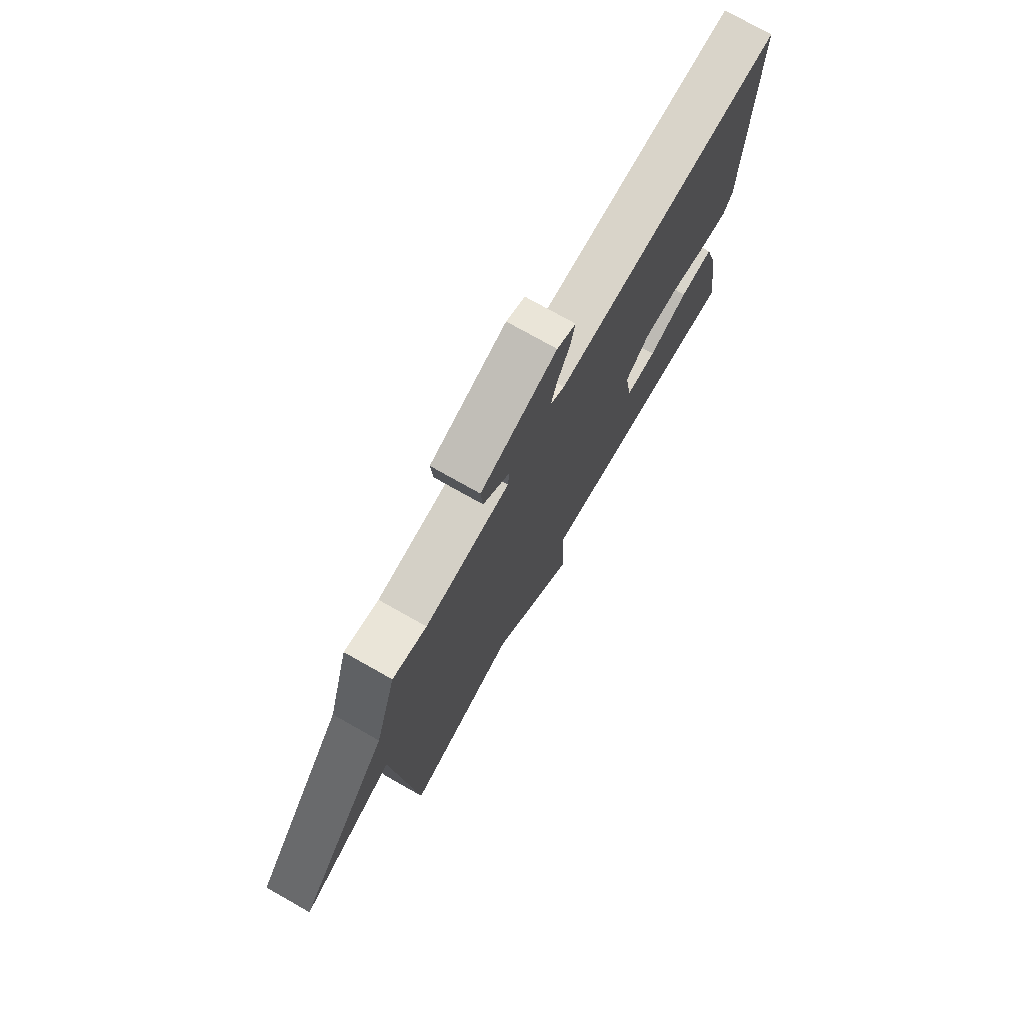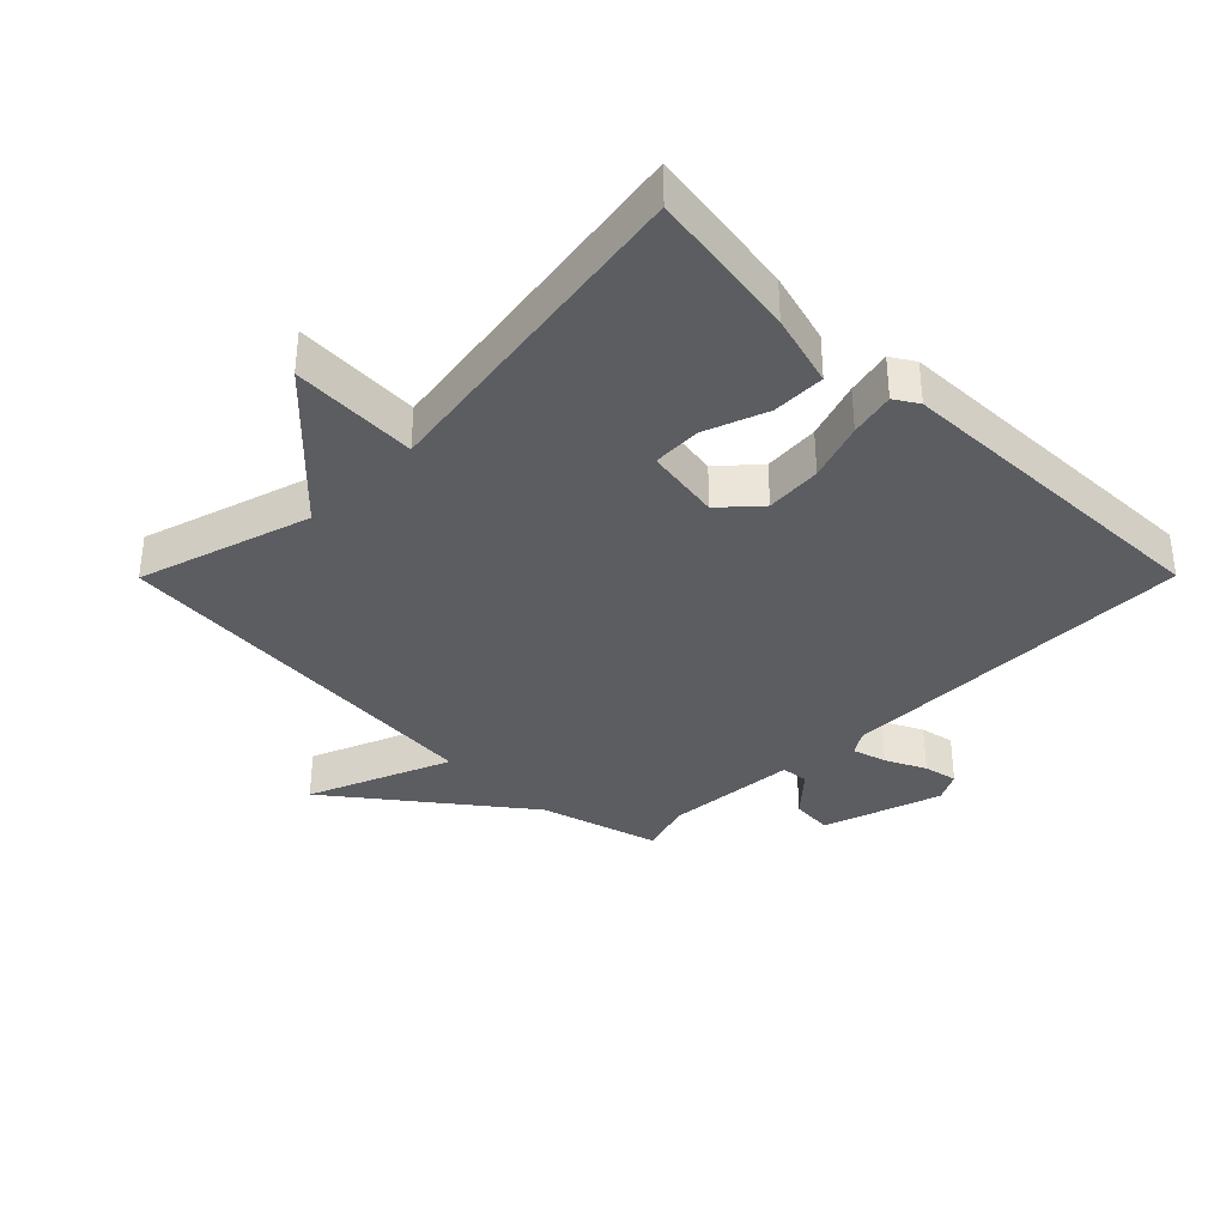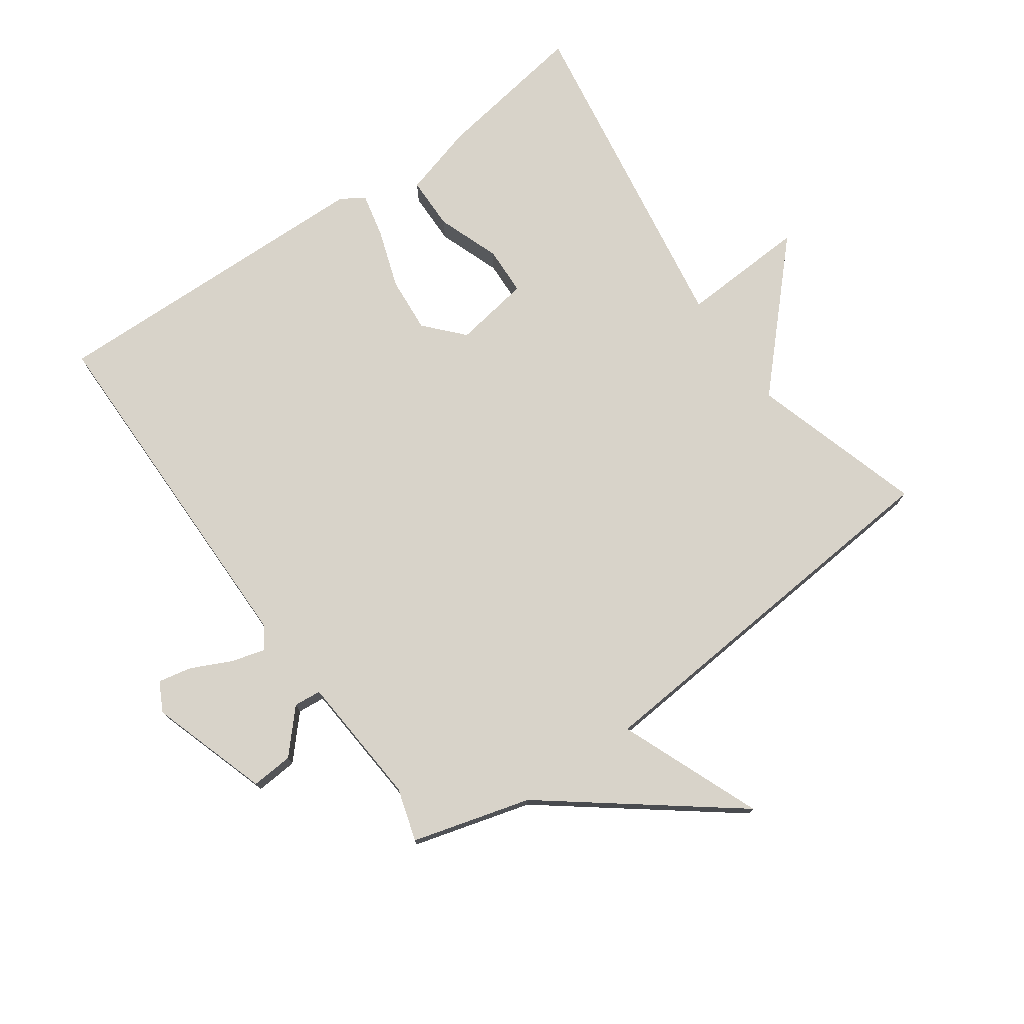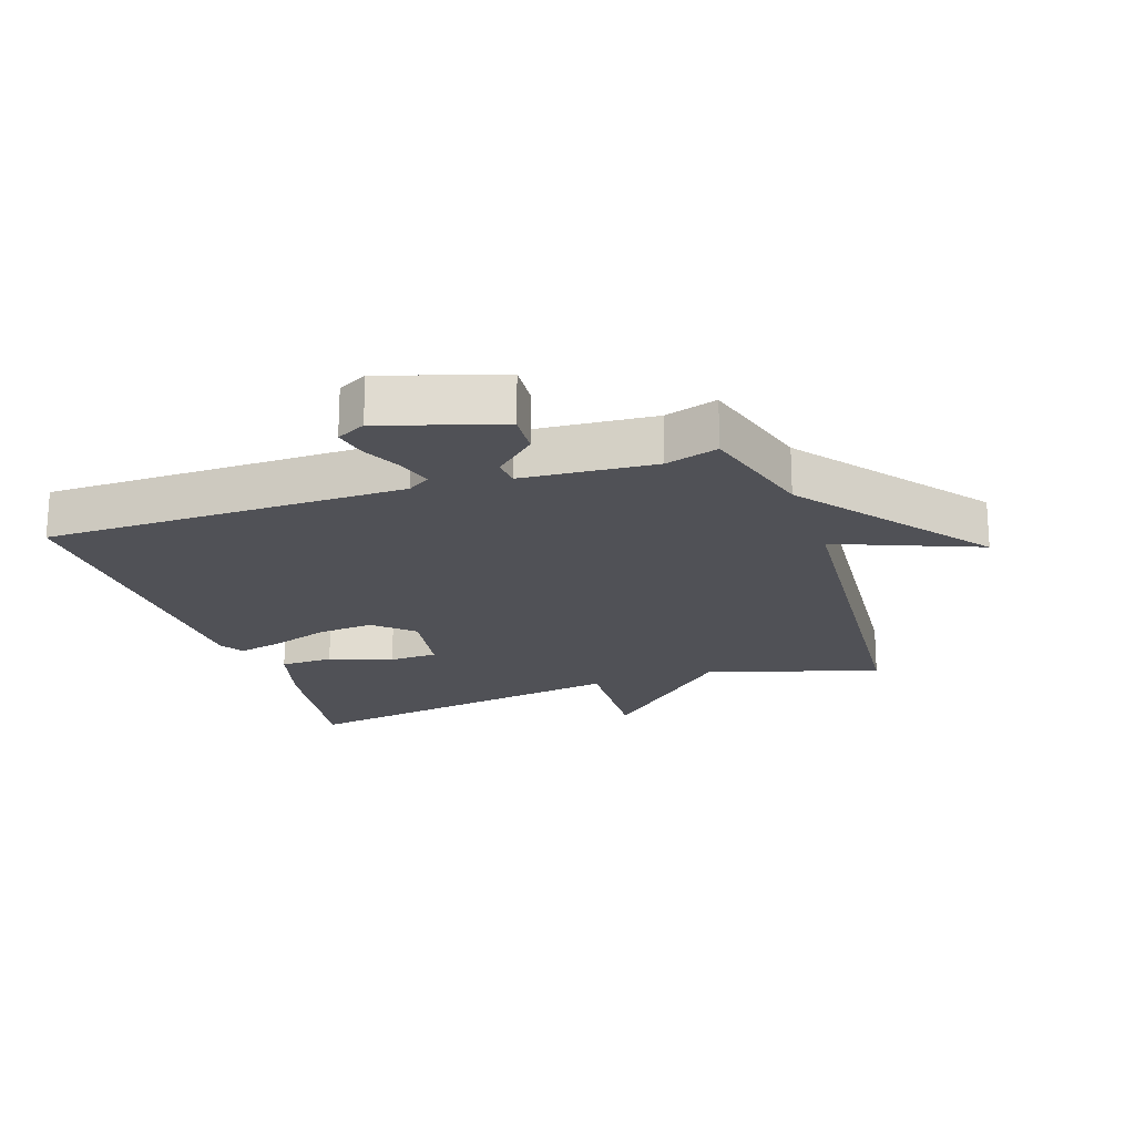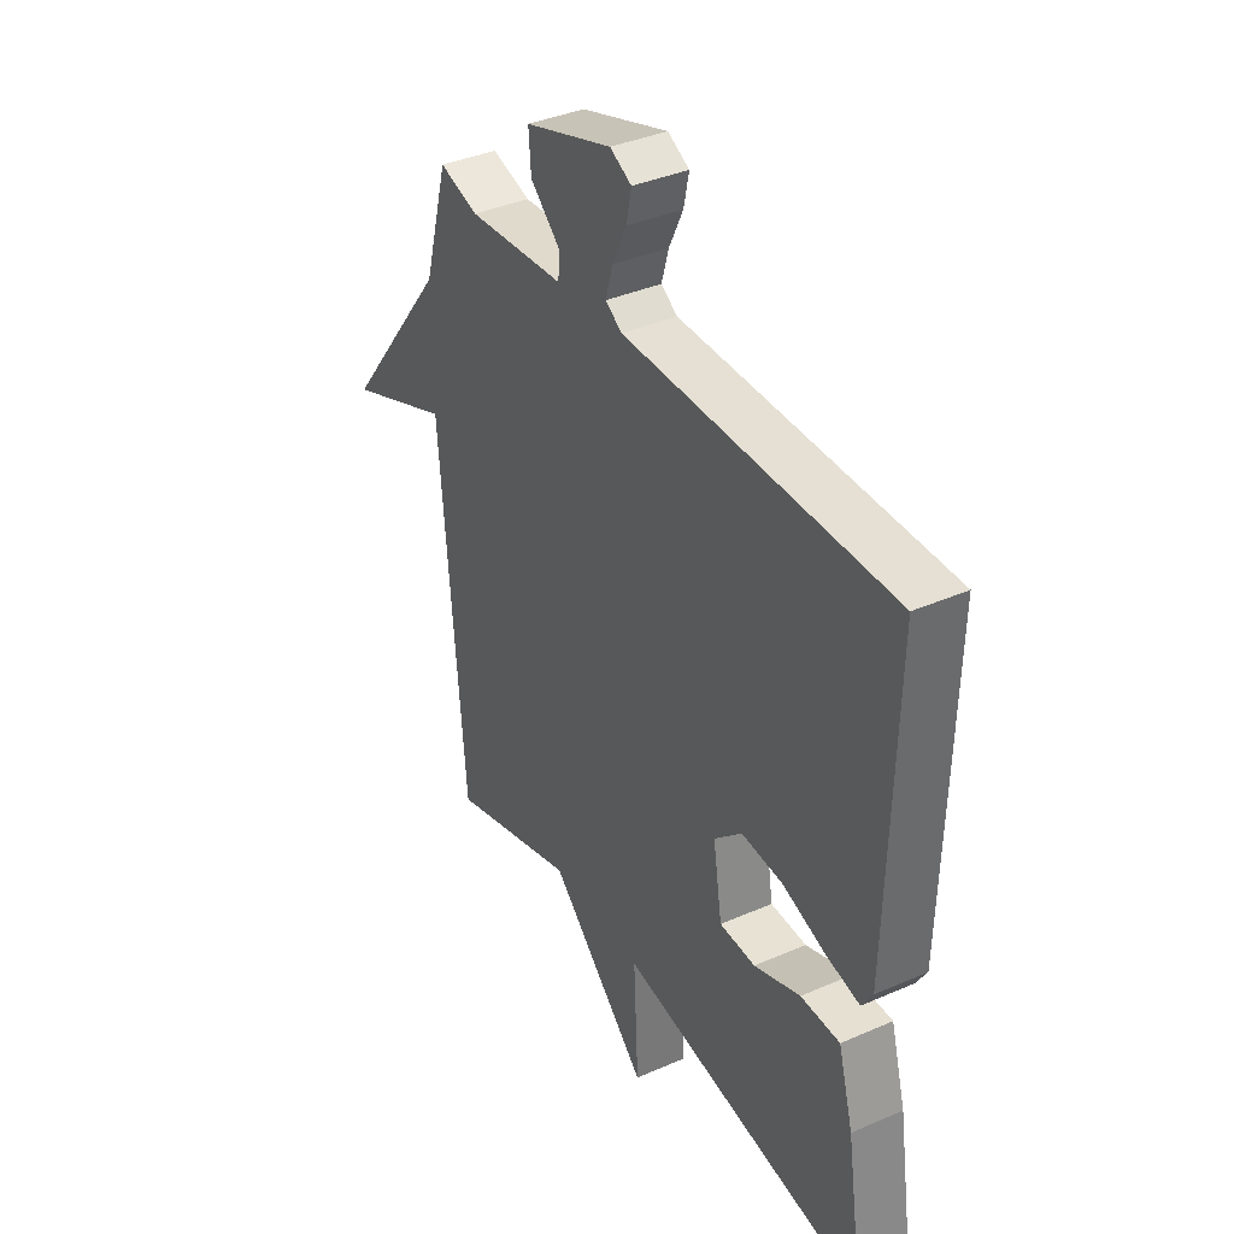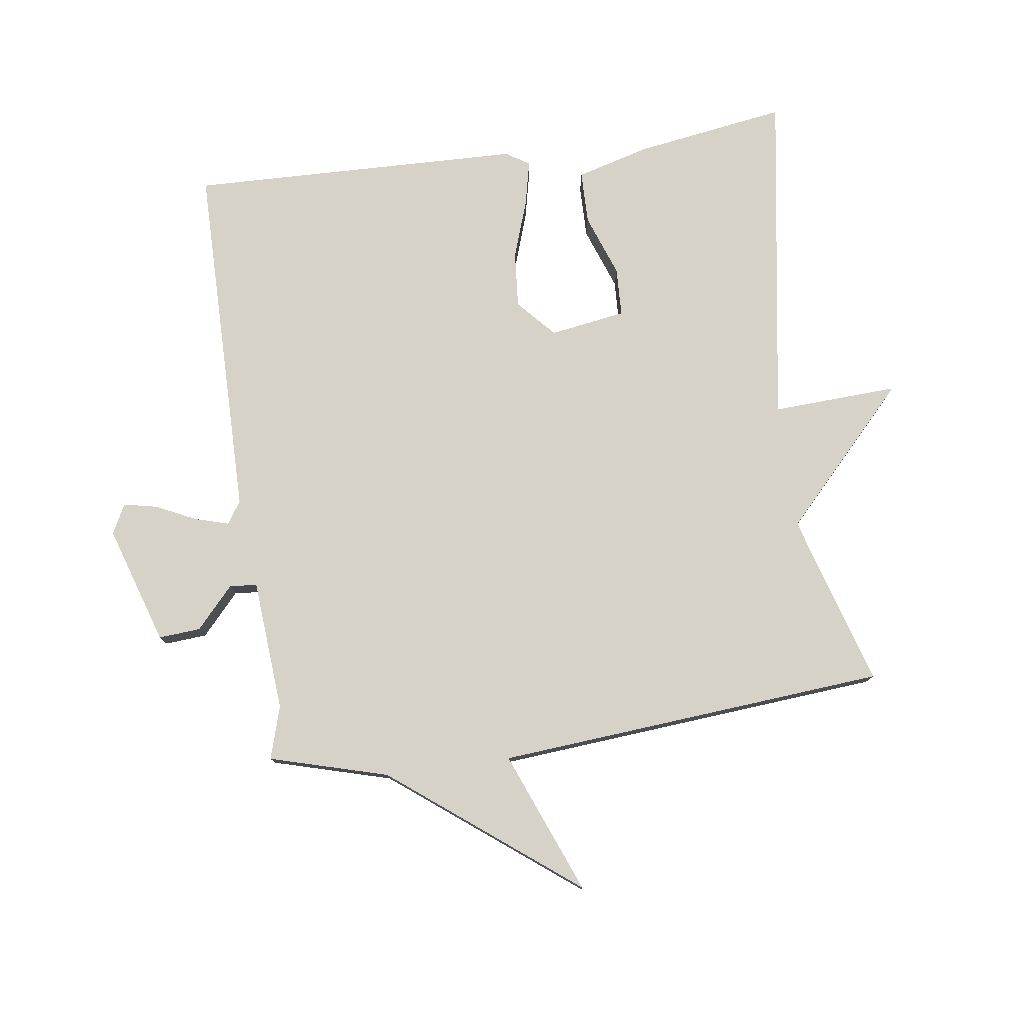
<metadata>
{"format":"obj","ext":"obj","renderer":"f3d","projection":"perspective","resolution":1024,"background":"white","views":[{"elev":75.2,"azim":119.5,"up":"+Z"},{"elev":-35.6,"azim":-134.8,"up":"+Y"},{"elev":75.9,"azim":54.7,"up":"+Y"},{"elev":-20.3,"azim":18.8,"up":"+Y"},{"elev":37.6,"azim":-119.2,"up":"+Z"},{"elev":78.1,"azim":82.2,"up":"+Y"}]}
</metadata>
<code>
v -0.5 0.07 -0.5
v -0.463 0.07 -0.262
v -0.431 0.07 -0.148
v -0.348 0.07 -0.147
v -0.25 0.07 -0.183
v -0.174 0.07 -0.18
v -0.155 0.07 -0.061
v -0.214 0.07 -0.007
v -0.302 0.07 -0.014
v -0.393 0.07 -0.045
v -0.464 0.07 -0.061
v -0.487 0.07 -0.024
v -0.5 0.07 0.5
v 0.065 0.07 0.503
v 0.1 0.07 0.526
v 0.085 0.07 0.579
v 0.055 0.07 0.642
v 0.044 0.07 0.695
v 0.09 0.07 0.719
v 0.276 0.07 0.659
v 0.271 0.07 0.593
v 0.206 0.07 0.534
v 0.21 0.07 0.491
v 0.417 0.07 0.475
v 0.5 0.07 0.5
v 0.552 0.07 0.314
v 0.775 0.07 0.024
v 0.552 0.07 0.114
v 0.5 0.07 -0.5
v 0.23 0.07 -0.418
v 0.02 0.07 -0.616
v 0.03 0.07 -0.418
v -0.5 0 -0.5
v -0.463 0 -0.262
v -0.431 0 -0.148
v -0.348 0 -0.147
v -0.25 0 -0.183
v -0.174 0 -0.18
v -0.155 0 -0.061
v -0.214 0 -0.007
v -0.302 0 -0.014
v -0.393 0 -0.045
v -0.464 0 -0.061
v -0.487 0 -0.024
v -0.5 0 0.5
v 0.065 0 0.503
v 0.1 0 0.526
v 0.085 0 0.579
v 0.055 0 0.642
v 0.044 0 0.695
v 0.09 0 0.719
v 0.276 0 0.659
v 0.271 0 0.593
v 0.206 0 0.534
v 0.21 0 0.491
v 0.417 0 0.475
v 0.5 0 0.5
v 0.552 0 0.314
v 0.775 0 0.024
v 0.552 0 0.114
v 0.5 0 -0.5
v 0.23 0 -0.418
v 0.02 0 -0.616
v 0.03 0 -0.418
f 30 31 32
f 28 29 30
f 28 30 32
f 26 27 28
f 26 28 32
f 25 26 32
f 24 25 32
f 23 24 32
f 22 23 32
f 20 21 22
f 19 20 22
f 18 19 22
f 17 18 22
f 16 17 22
f 15 16 22
f 14 15 22 32
f 12 13 14
f 11 12 14
f 10 11 14
f 9 10 14
f 8 9 14
f 7 8 14
f 6 7 14 32
f 32 1 2
f 6 32 2
f 5 6 2
f 2 3 4 5
f 64 63 62
f 62 61 60
f 64 62 60
f 60 59 58
f 64 60 58
f 64 58 57
f 64 57 56
f 64 56 55
f 64 55 54
f 54 53 52
f 54 52 51
f 54 51 50
f 54 50 49
f 54 49 48
f 54 48 47
f 64 54 47 46
f 46 45 44
f 46 44 43
f 46 43 42
f 46 42 41
f 46 41 40
f 46 40 39
f 64 46 39 38
f 34 33 64
f 34 64 38
f 34 38 37
f 37 36 35 34
f 1 33 34 2
f 2 34 35 3
f 3 35 36 4
f 4 36 37 5
f 5 37 38 6
f 6 38 39 7
f 7 39 40 8
f 8 40 41 9
f 9 41 42 10
f 10 42 43 11
f 11 43 44 12
f 12 44 45 13
f 13 45 46 14
f 14 46 47 15
f 15 47 48 16
f 16 48 49 17
f 17 49 50 18
f 18 50 51 19
f 19 51 52 20
f 20 52 53 21
f 21 53 54 22
f 22 54 55 23
f 23 55 56 24
f 24 56 57 25
f 25 57 58 26
f 26 58 59 27
f 27 59 60 28
f 28 60 61 29
f 29 61 62 30
f 30 62 63 31
f 31 63 64 32
f 32 64 33 1

</code>
